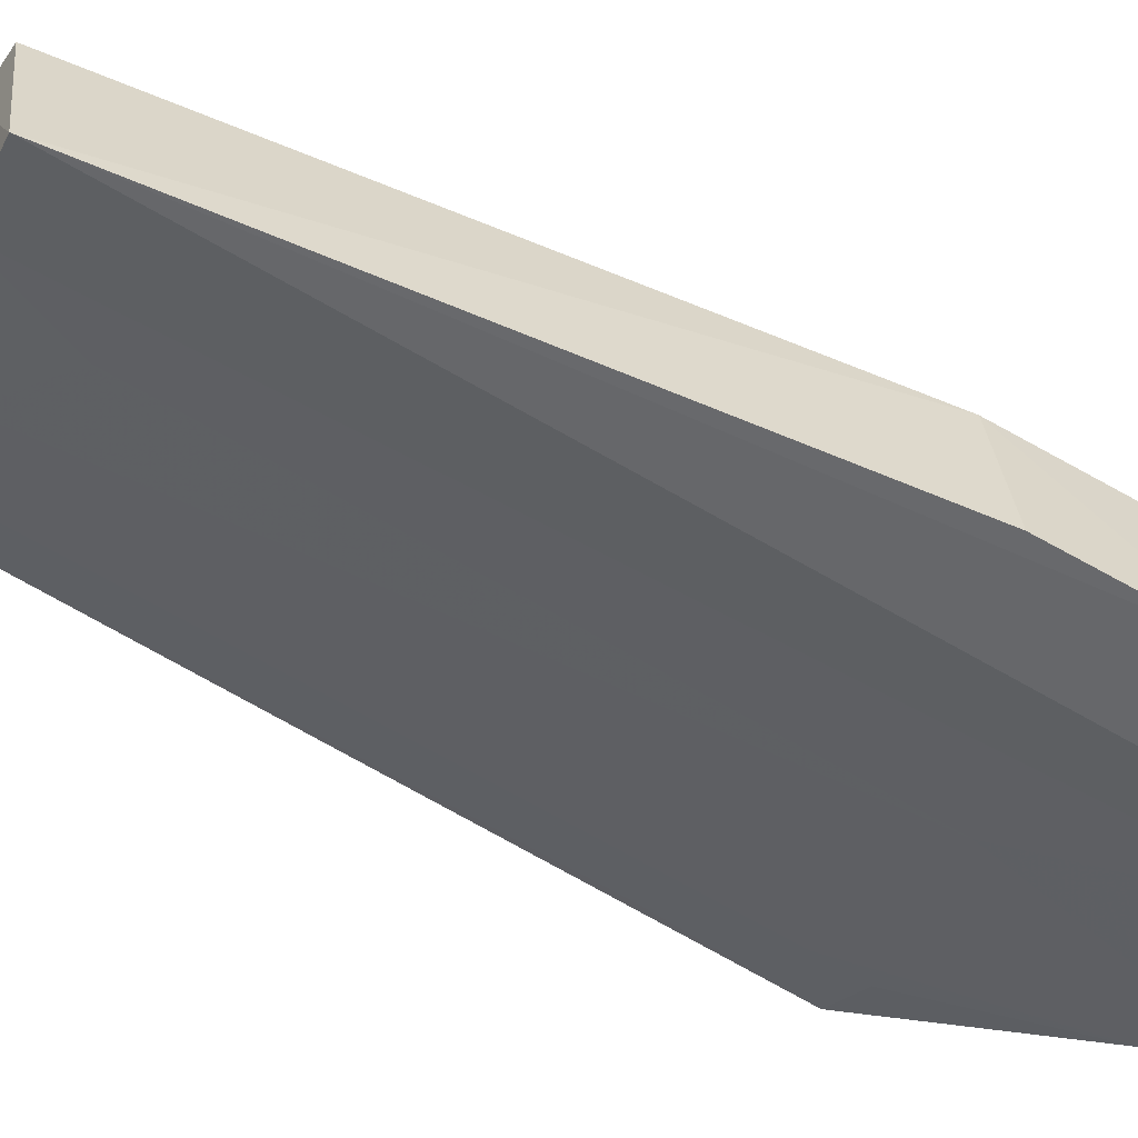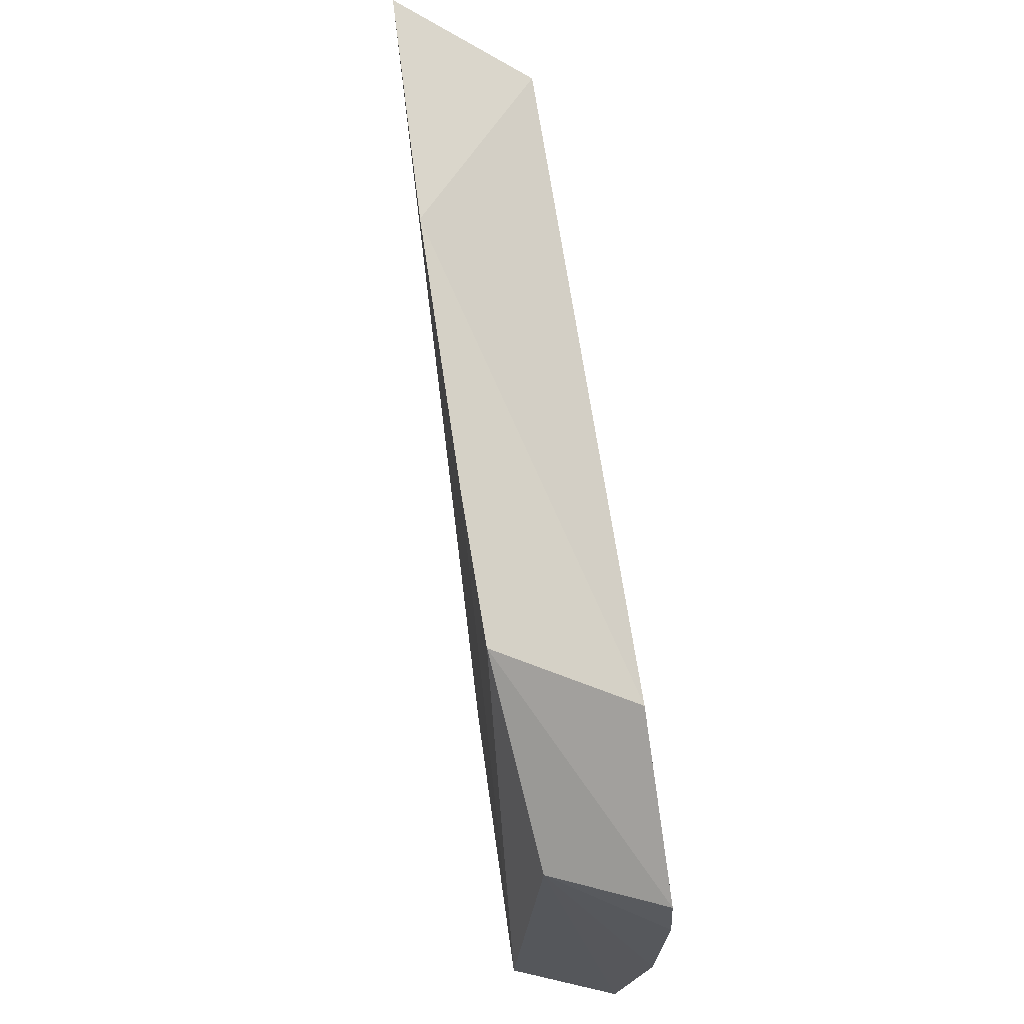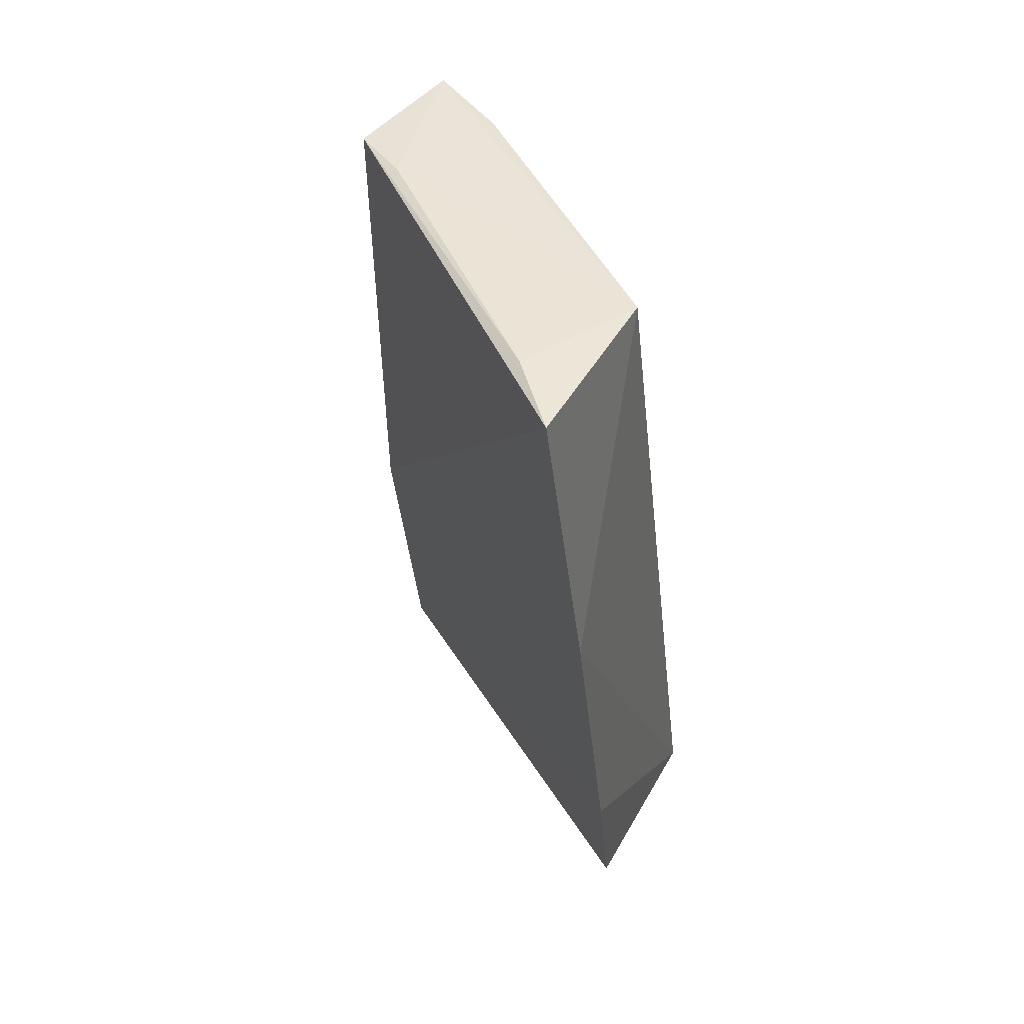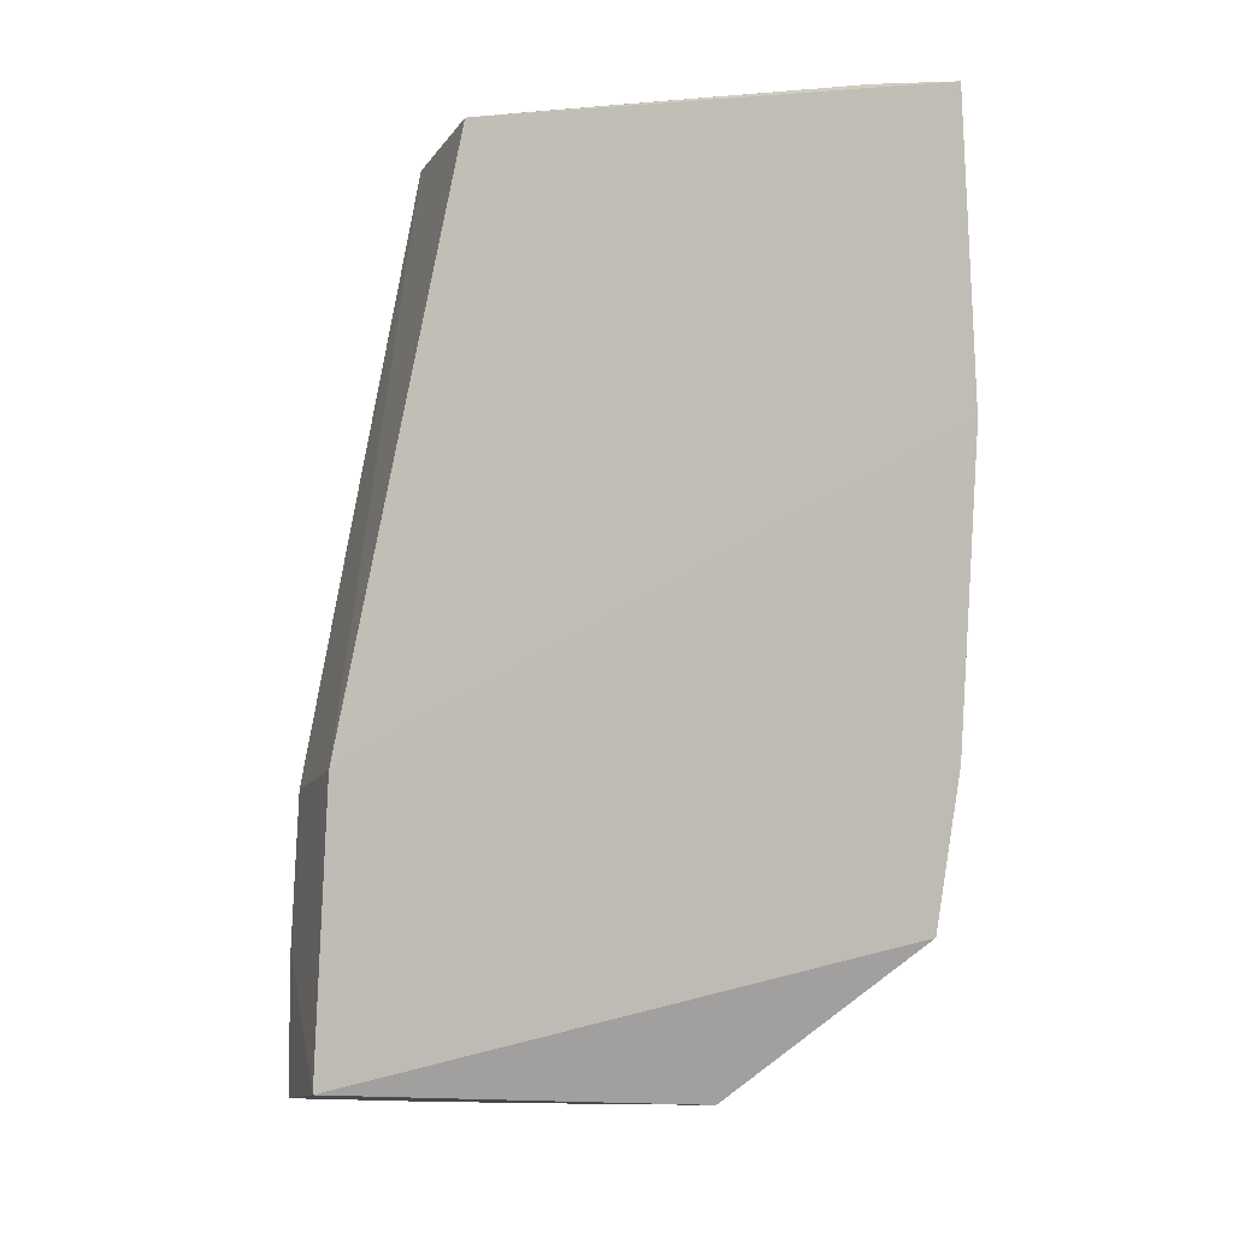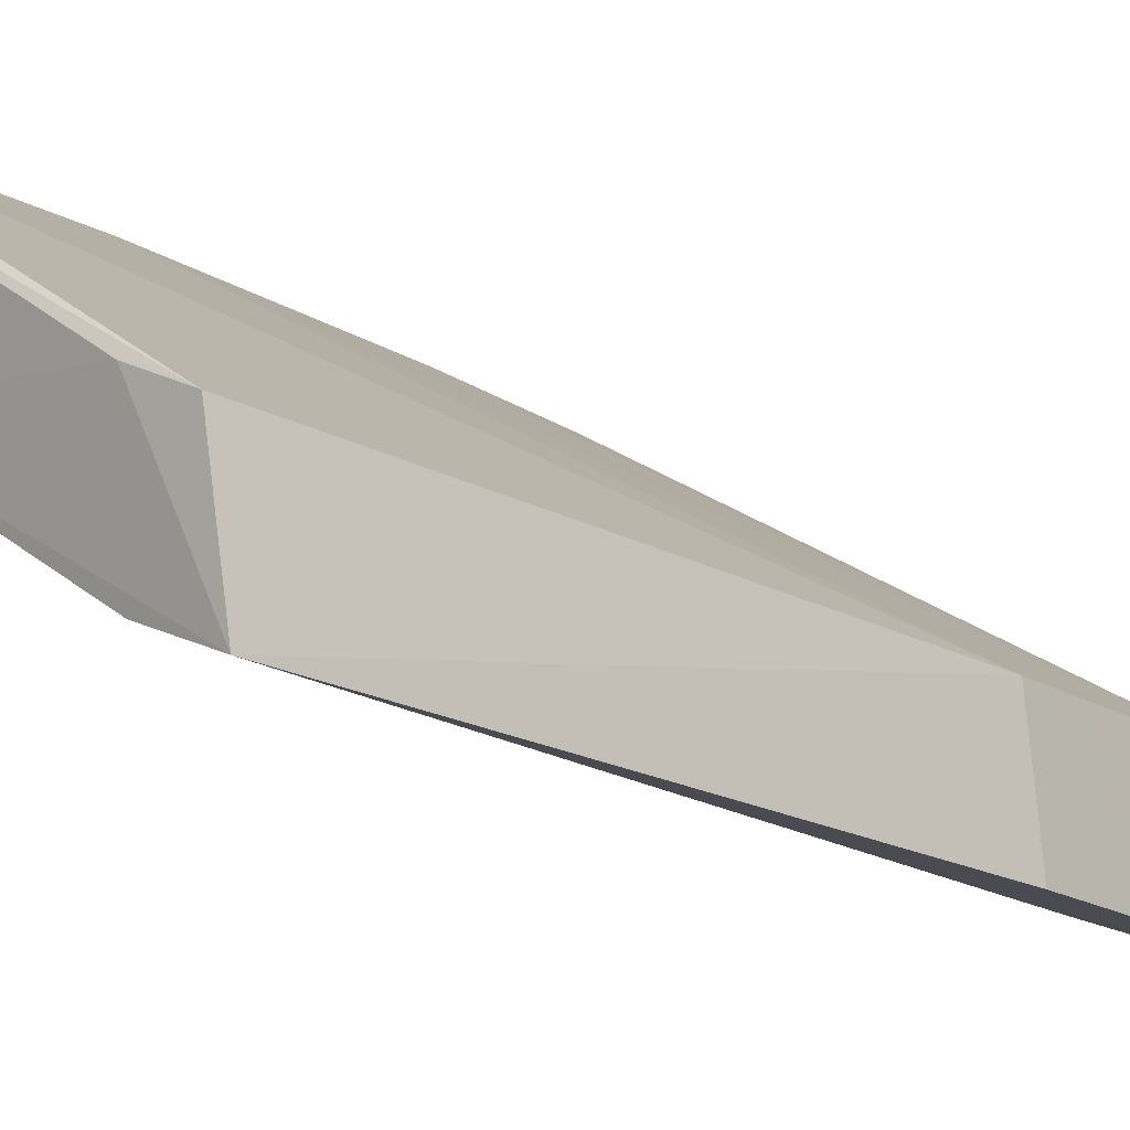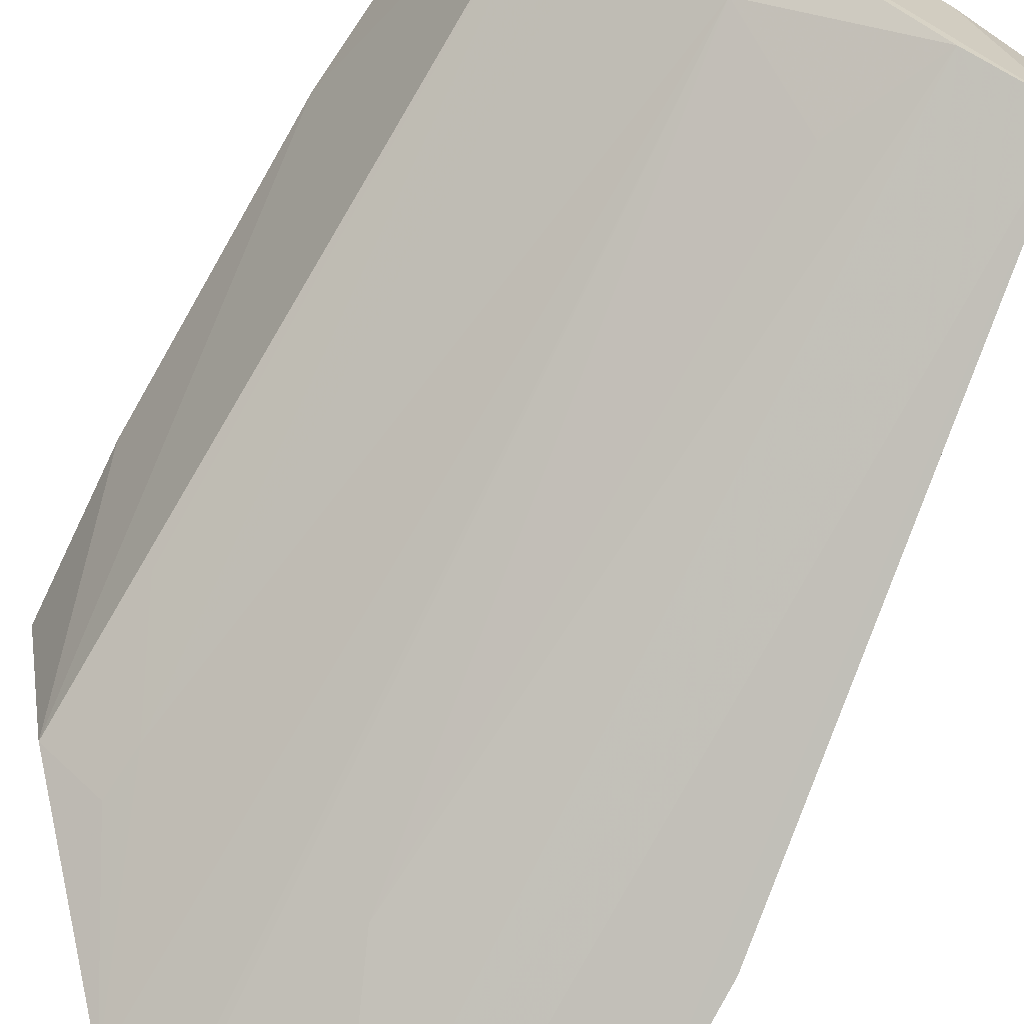
<metadata>
{"format":"obj","ext":"obj","renderer":"f3d","projection":"perspective","resolution":1024,"background":"white","views":[{"elev":-57.0,"azim":62.3,"up":"+Y"},{"elev":-27.8,"azim":-115.5,"up":"+Z"},{"elev":44.8,"azim":-141.4,"up":"+Z"},{"elev":-7.3,"azim":164.7,"up":"+Z"},{"elev":-6.8,"azim":42.2,"up":"+Y"},{"elev":-75.0,"azim":-30.1,"up":"+Y"}]}
</metadata>
<code>
v -0.02845 -0.01303 0.1362
v -0.02757 -0.02137 0.1356
v -0.0223 -0.02291 0.08263
v -0.04326 -0.01485 0.08224
v -0.0523 5.861e-05 0.136
v -0.03021 -0.02936 0.0817
v -0.02249 -0.02003 0.1005
v -0.04837 -0.002737 0.1364
v -0.0529 -0.006644 0.09133
v -0.02204 -0.03087 0.08195
v -0.04984 -0.01115 0.1354
v -0.05367 -0.001665 0.1184
v -0.03222 -0.01168 0.1364
v -0.05044 -0.01793 0.09079
v -0.02752 -0.02869 0.09057
v -0.02198 -0.02797 0.09987
v -0.04115 -0.01665 0.1324
v -0.05363 -0.004599 0.1004
v -0.0419 -0.02426 0.08186
v -0.02184 -0.02949 0.09066
v -0.03272 -0.01989 0.1354
v -0.04678 -0.01972 0.09354
v -0.03837 -0.02614 0.08165
v -0.04692 -0.01382 0.1295
v -0.04983 -0.01692 0.09953
v -0.04699 -0.02006 0.09061
v -0.03547 -0.02559 0.09352
v -0.03547 -0.01971 0.1294
v -0.03818 -0.02576 0.08458
f 7 1 2
f 7 5 1
f 8 1 5
f 9 3 4
f 10 6 4
f 10 4 3
f 11 8 5
f 12 7 3
f 12 5 7
f 12 11 5
f 13 2 1
f 13 1 8
f 13 11 2
f 13 8 11
f 14 11 12
f 15 2 6
f 15 6 10
f 16 7 2
f 18 12 3
f 18 3 9
f 18 14 12
f 18 9 14
f 19 14 9
f 19 9 4
f 20 15 10
f 20 2 15
f 20 16 2
f 20 10 3
f 20 3 7
f 20 7 16
f 21 6 2
f 21 2 11
f 21 11 17
f 22 19 17
f 23 19 4
f 23 4 6
f 23 17 19
f 24 22 17
f 24 17 11
f 24 11 22
f 25 22 11
f 25 11 14
f 25 14 22
f 26 22 14
f 26 14 19
f 26 19 22
f 27 23 6
f 27 6 21
f 28 27 21
f 28 21 17
f 28 17 27
f 29 27 17
f 29 17 23
f 29 23 27

</code>
